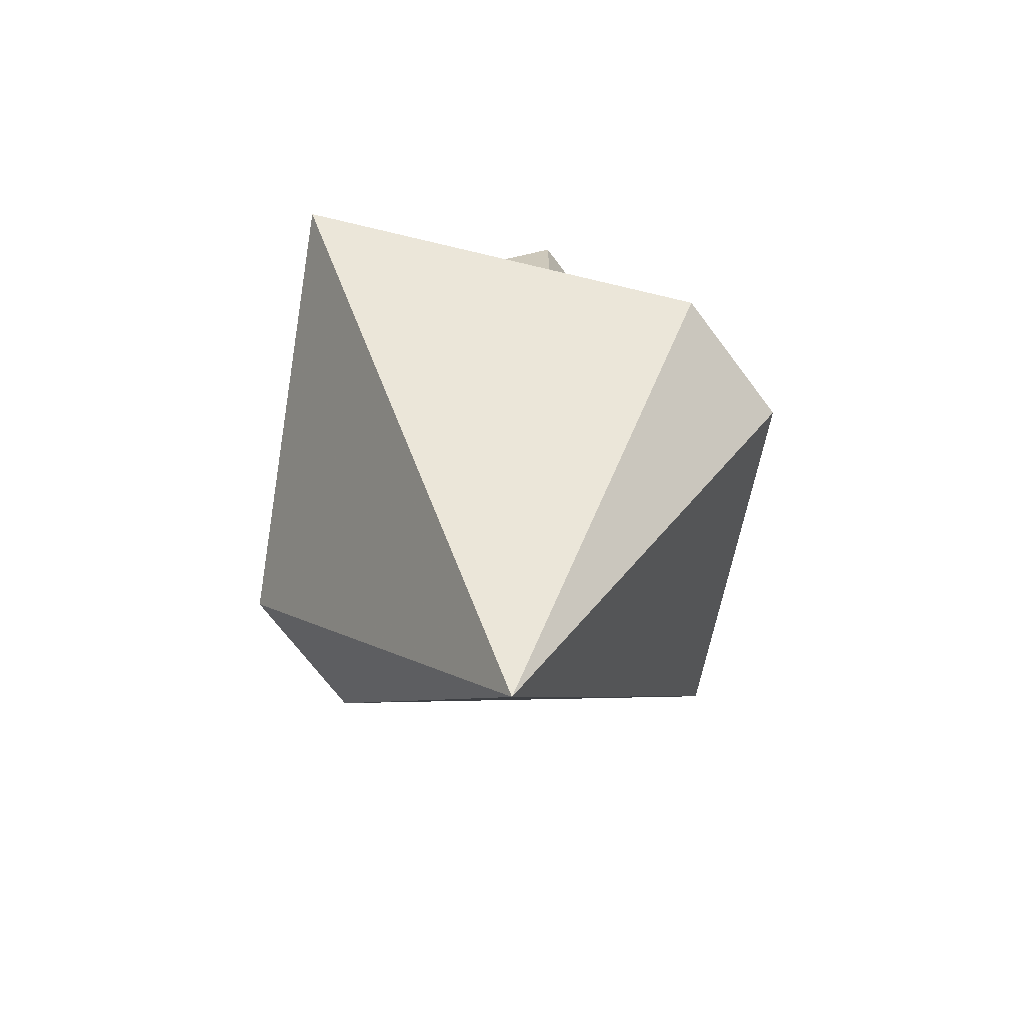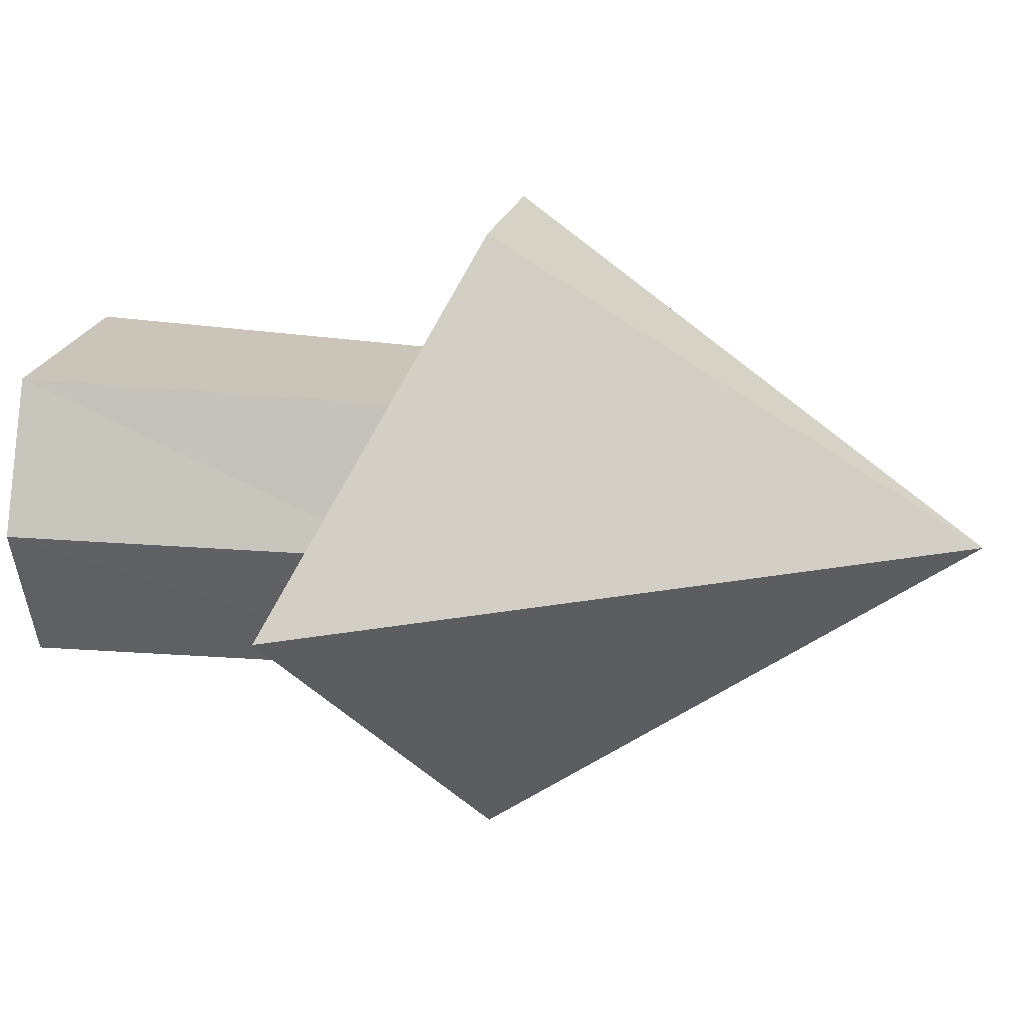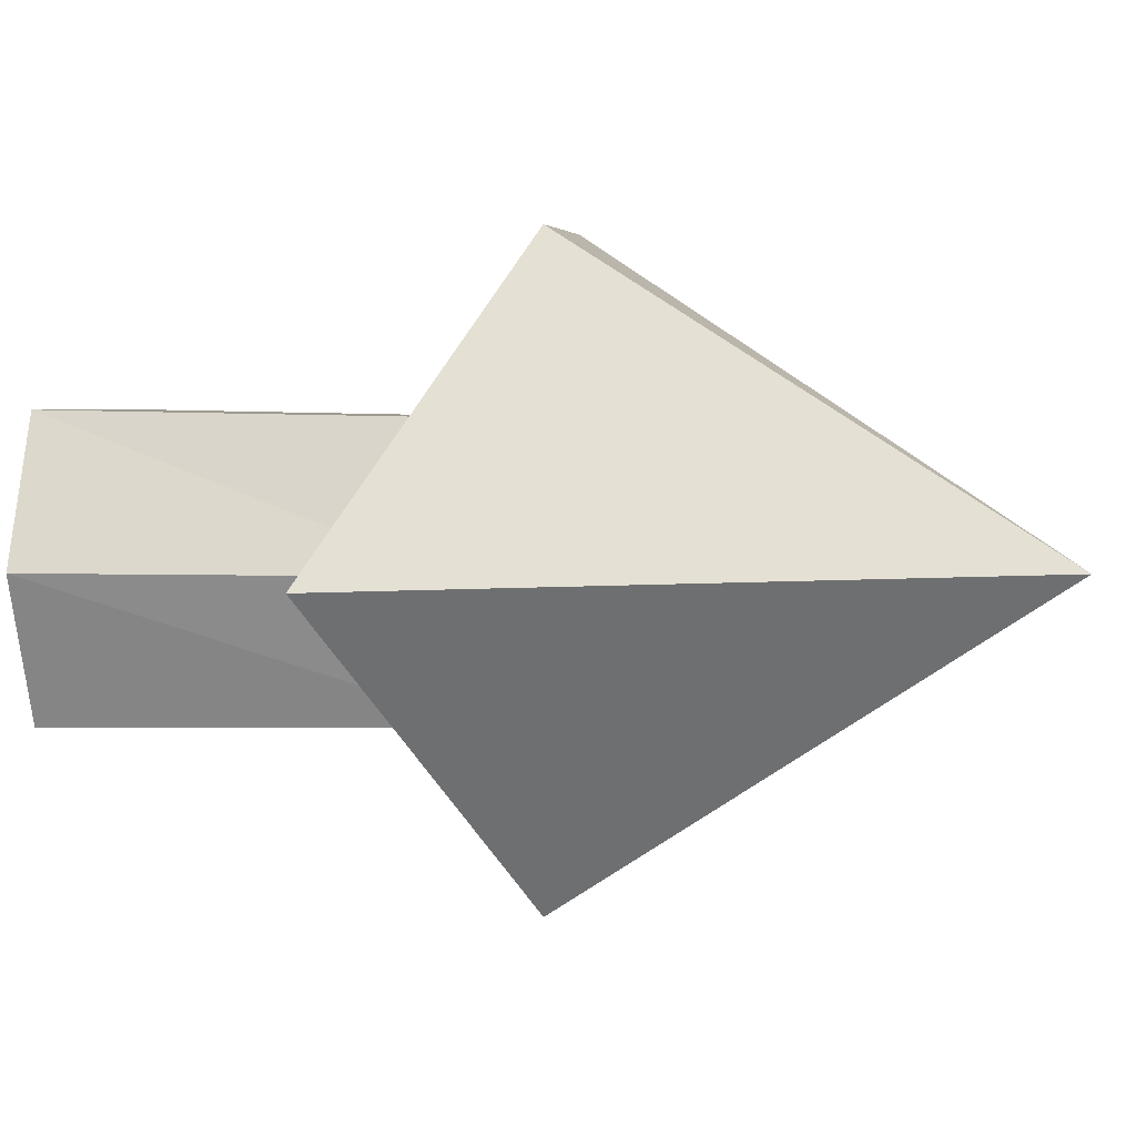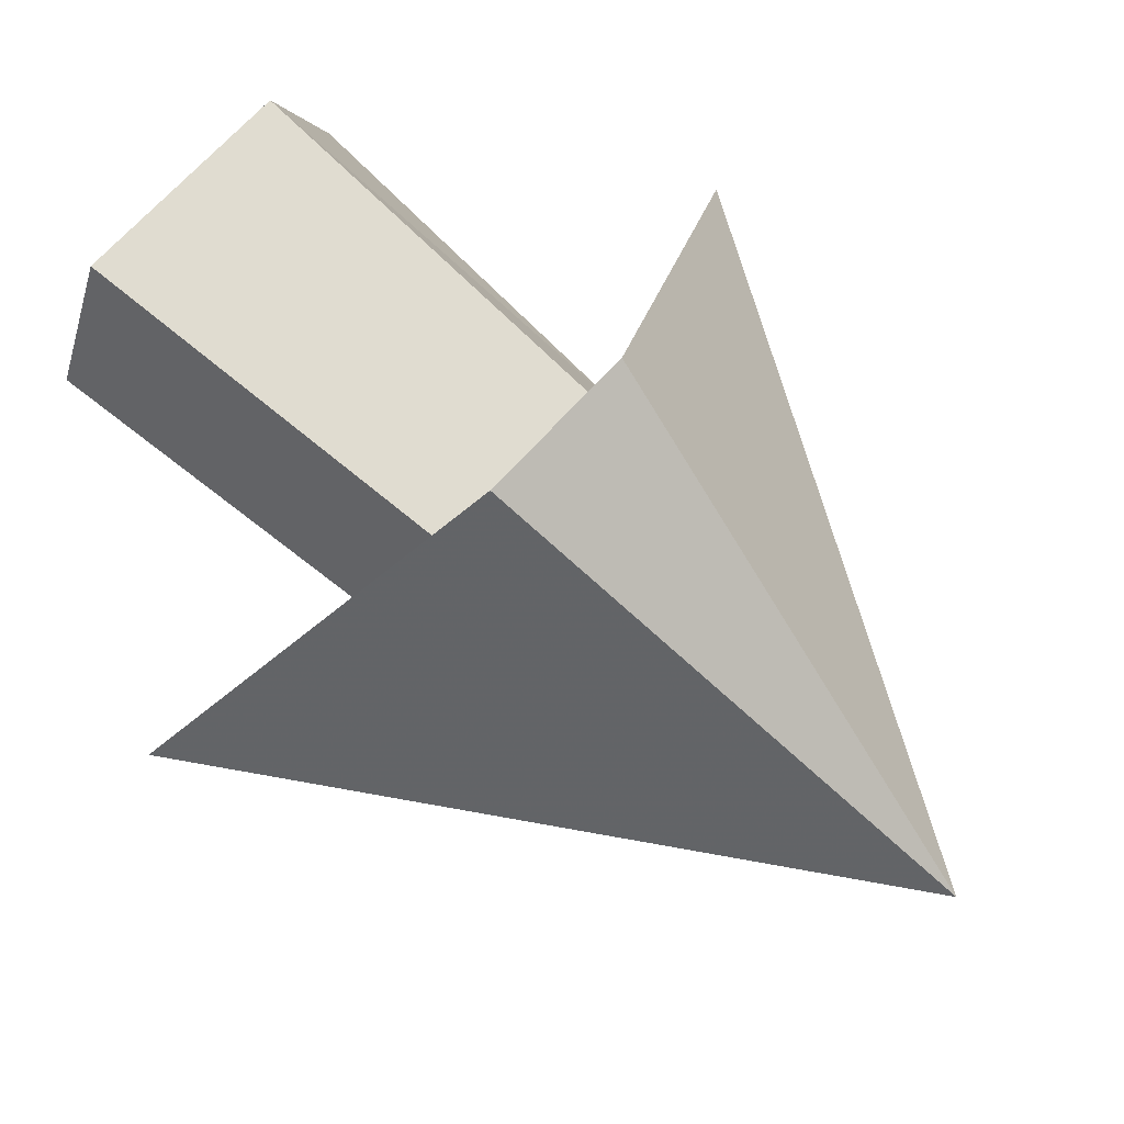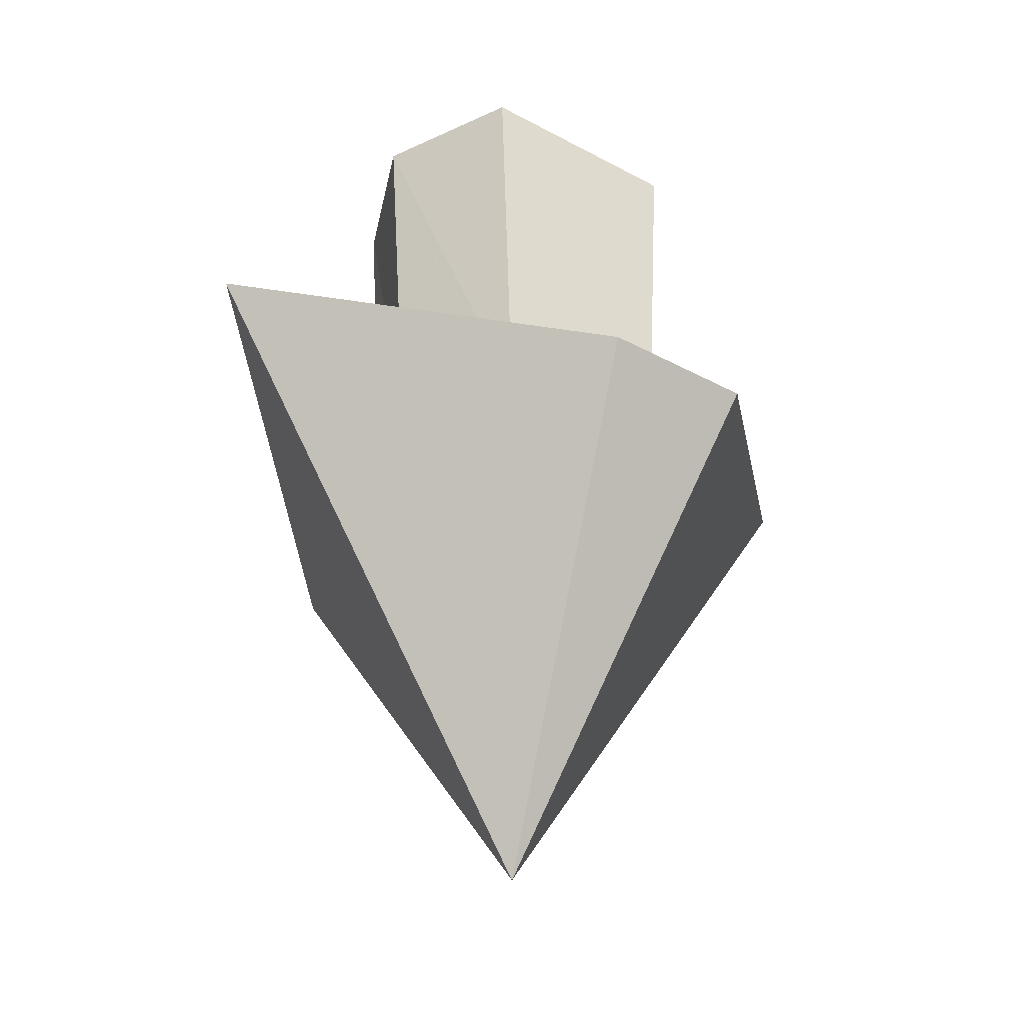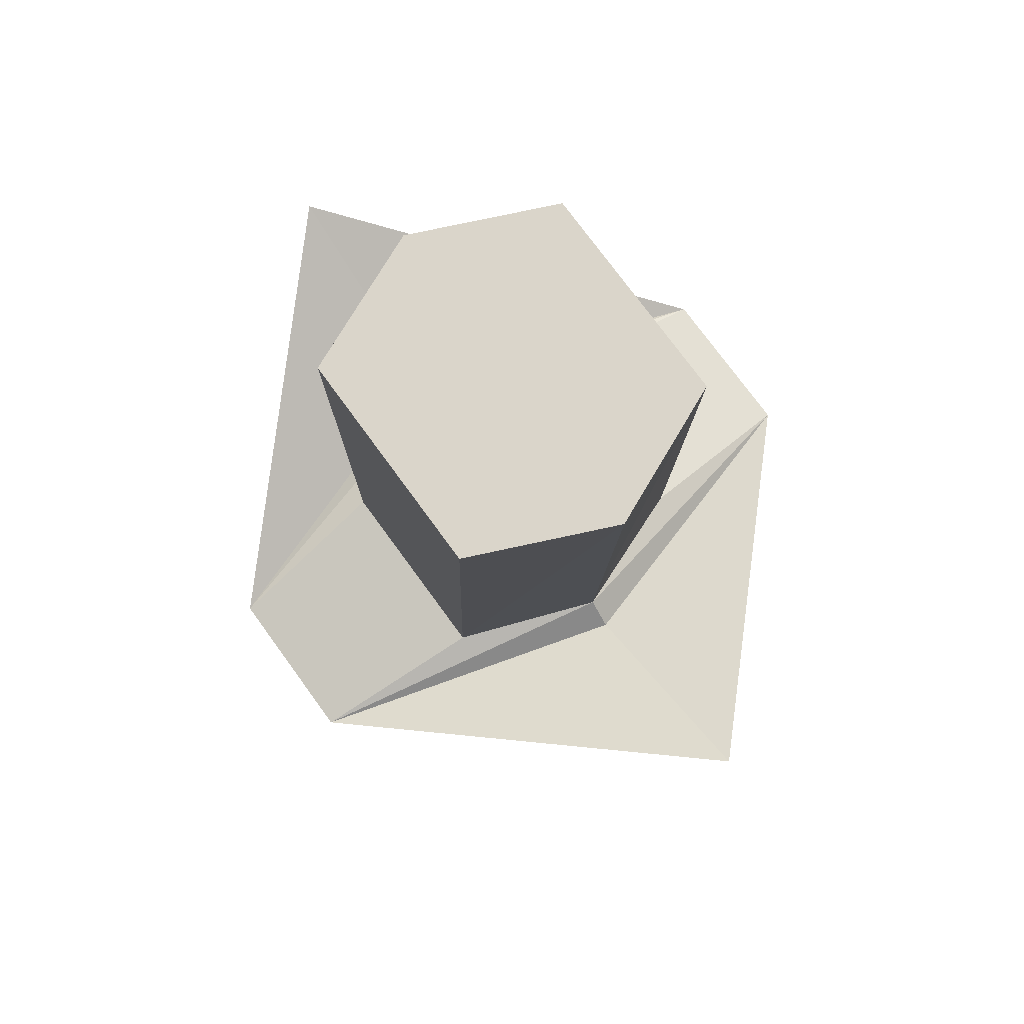
<metadata>
{"format":"obj","ext":"obj","renderer":"f3d","projection":"perspective","resolution":1024,"background":"white","views":[{"elev":-67.9,"azim":-53.4,"up":"+Z"},{"elev":20.0,"azim":102.6,"up":"+Y"},{"elev":3.3,"azim":101.4,"up":"+Y"},{"elev":69.0,"azim":132.3,"up":"+Y"},{"elev":-36.7,"azim":-35.1,"up":"+Z"},{"elev":74.2,"azim":54.1,"up":"+Z"}]}
</metadata>
<code>
g jiantou01
v 1.463 5.59 43.67
v 7.043 0.000136 46.28
v 0 0 35
v 0 0 35
v 7.043 0.000136 46.28
v 1.463 -5.59 43.67
v 2.762 6e-05 44.83
v 3.224 0.000233 44.43
v 1.753 2.493 44.45
v 2.762 6e-05 44.83
v 1.753 -2.493 44.45
v 3.224 0.000233 44.43
v 2.106 2.623 52.11
v 3.251 7.6e-05 52.11
v 3.251 7.6e-05 52.11
v 2.106 -2.623 52.11
v 7.043 0.000136 46.28
v 7.043 0.000136 46.28
v -1.753 2.493 44.45
v -2.106 2.623 52.11
v -1.463 -5.59 43.67
v -1.753 -2.493 44.45
v -1.463 5.59 43.67
v -7.043 -0.000109 46.28
v -7.043 -0.000109 46.28
v -2.762 -3.6e-05 44.83
v -3.224 -0.000205 44.43
v -2.762 -3.6e-05 44.83
v -3.224 -0.000205 44.43
v -3.251 -3.7e-05 52.11
v -2.106 -2.623 52.11
v -3.251 -3.7e-05 52.11
v -7.043 -0.000109 46.28
v -7.043 -0.000109 46.28
v 2.106 -2.623 52.11
v 3.251 7.6e-05 52.11
v 1e-06 2e-05 52.11
v 2.106 2.623 52.11
v -2.106 2.623 52.11
v -3.251 -3.7e-05 52.11
v -2.106 -2.623 52.11
f 1 2 3
f 4 5 6
f 7 8 1
f 1 9 7
f 10 11 6
f 6 12 10
f 7 9 13
f 13 14 7
f 11 10 15
f 15 16 11
f 1 8 17
f 18 12 6
f 13 9 19
f 19 20 13
f 21 6 11
f 11 22 21
f 3 23 1
f 23 3 24
f 4 21 25
f 26 19 23
f 23 27 26
f 28 29 21
f 21 22 28
f 26 30 20
f 20 19 26
f 22 31 32
f 32 28 22
f 23 33 27
f 34 21 29
f 11 16 31
f 31 22 11
f 9 1 23
f 23 19 9
f 4 6 21
f 35 36 37
f 38 39 37
f 39 40 37
f 37 40 41
f 41 35 37
f 37 36 38

</code>
